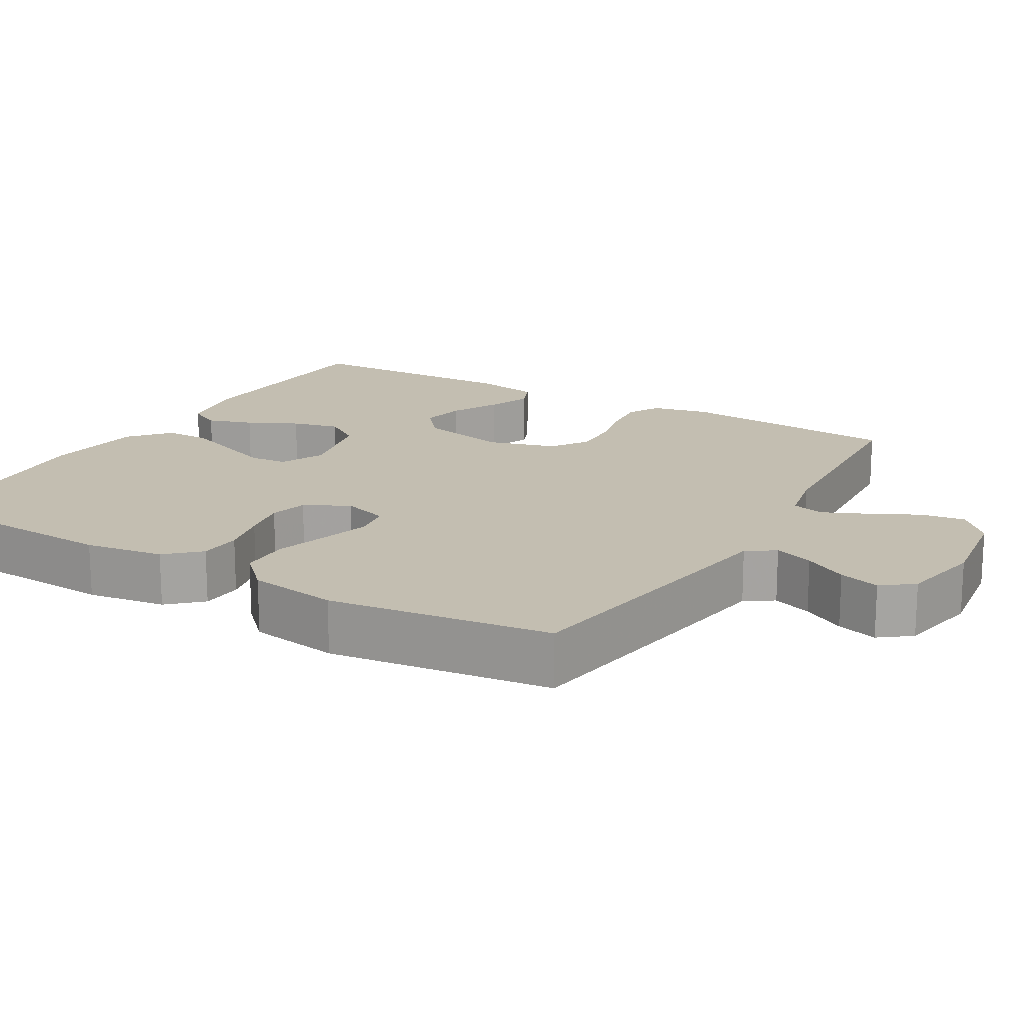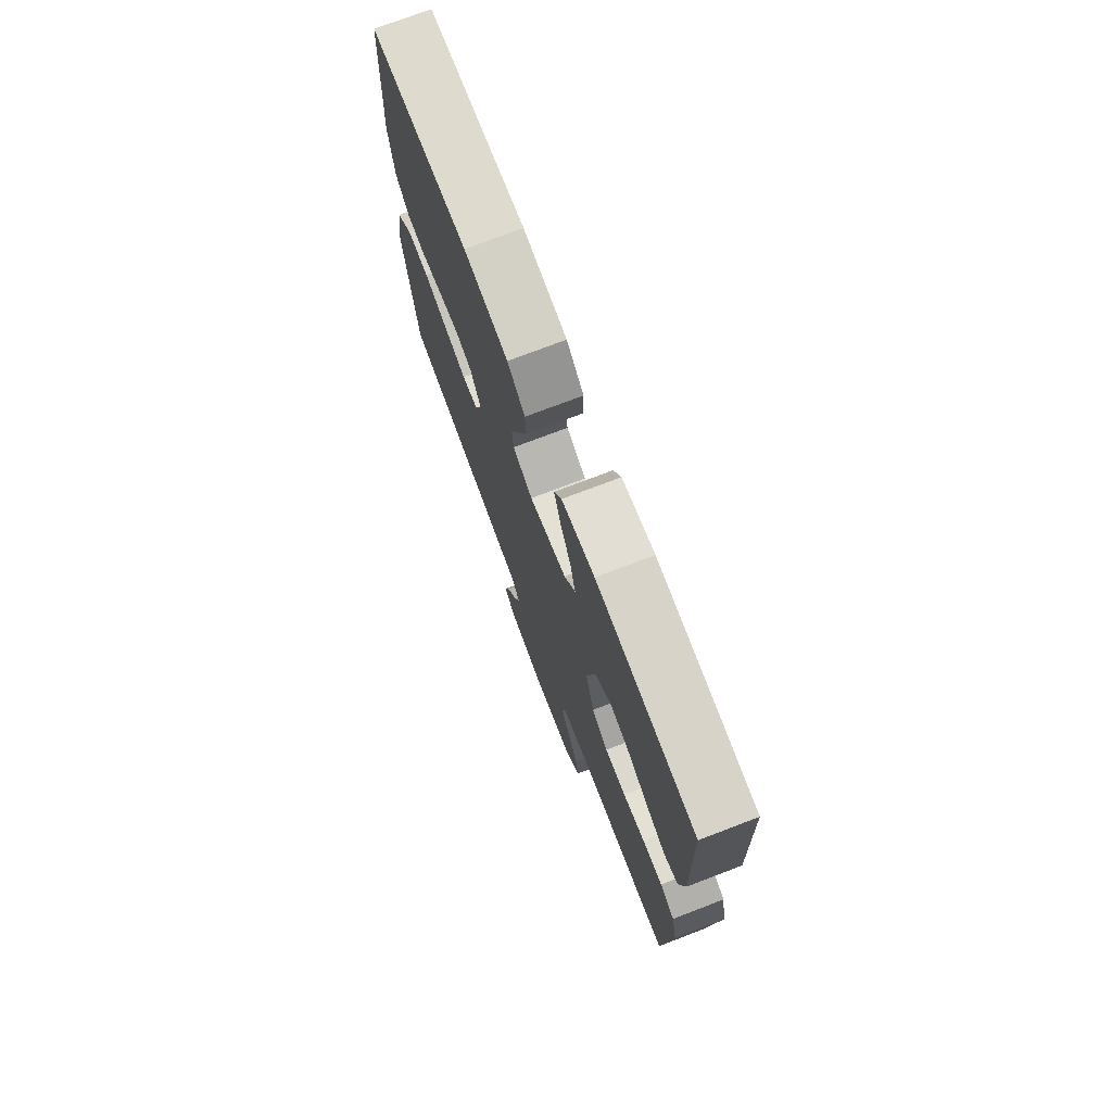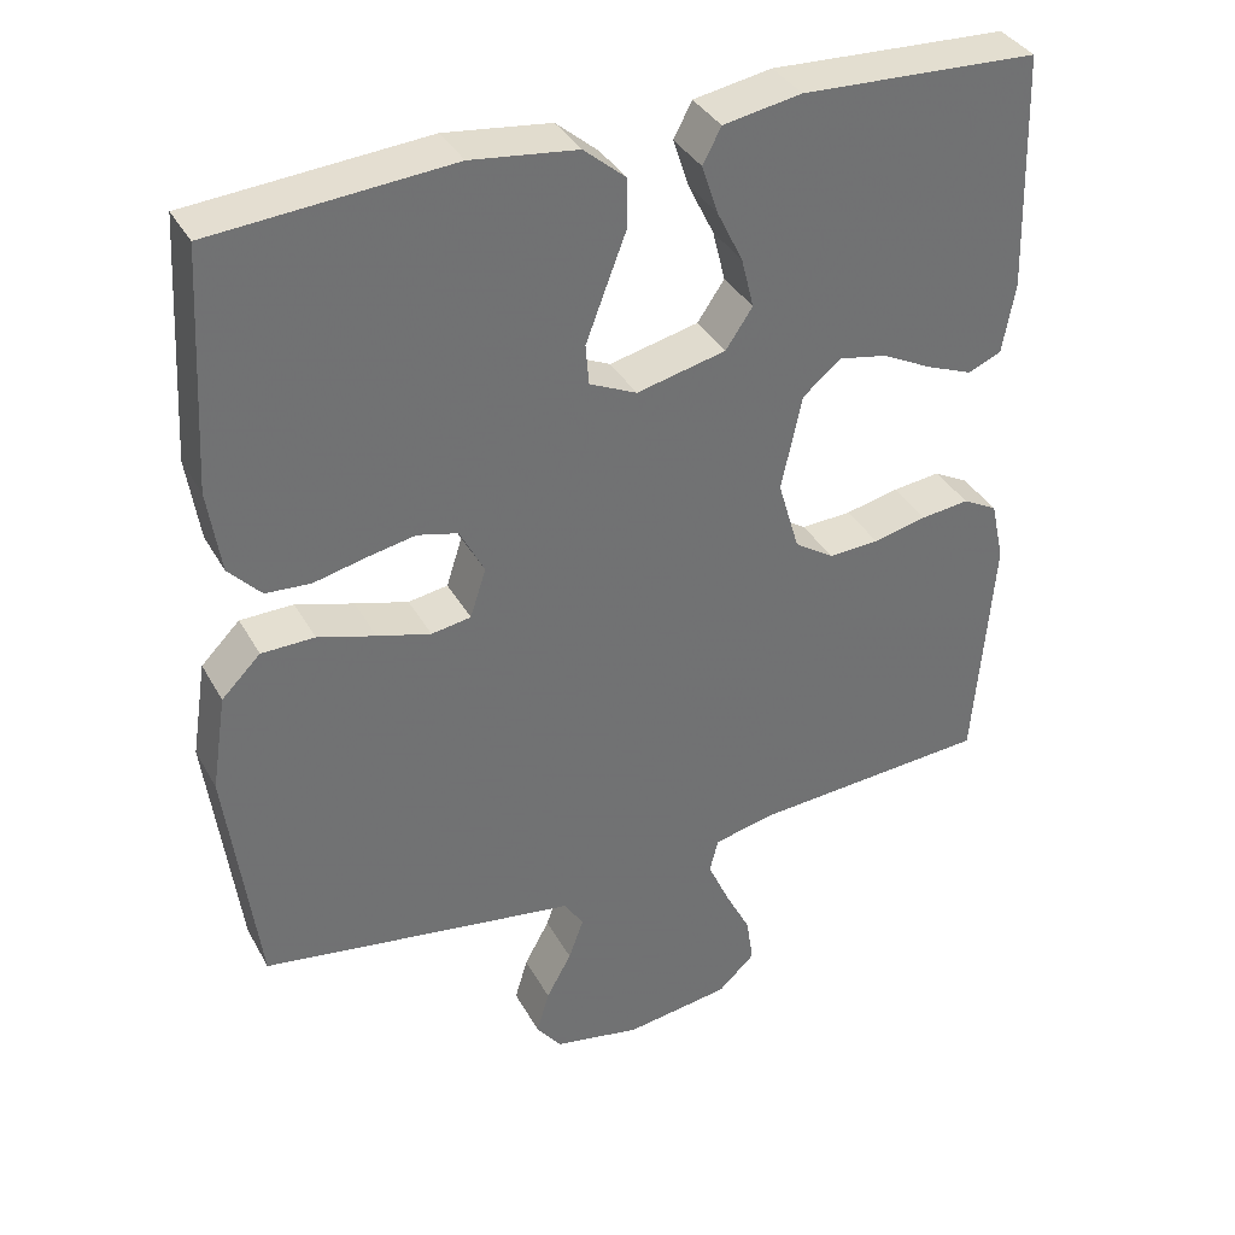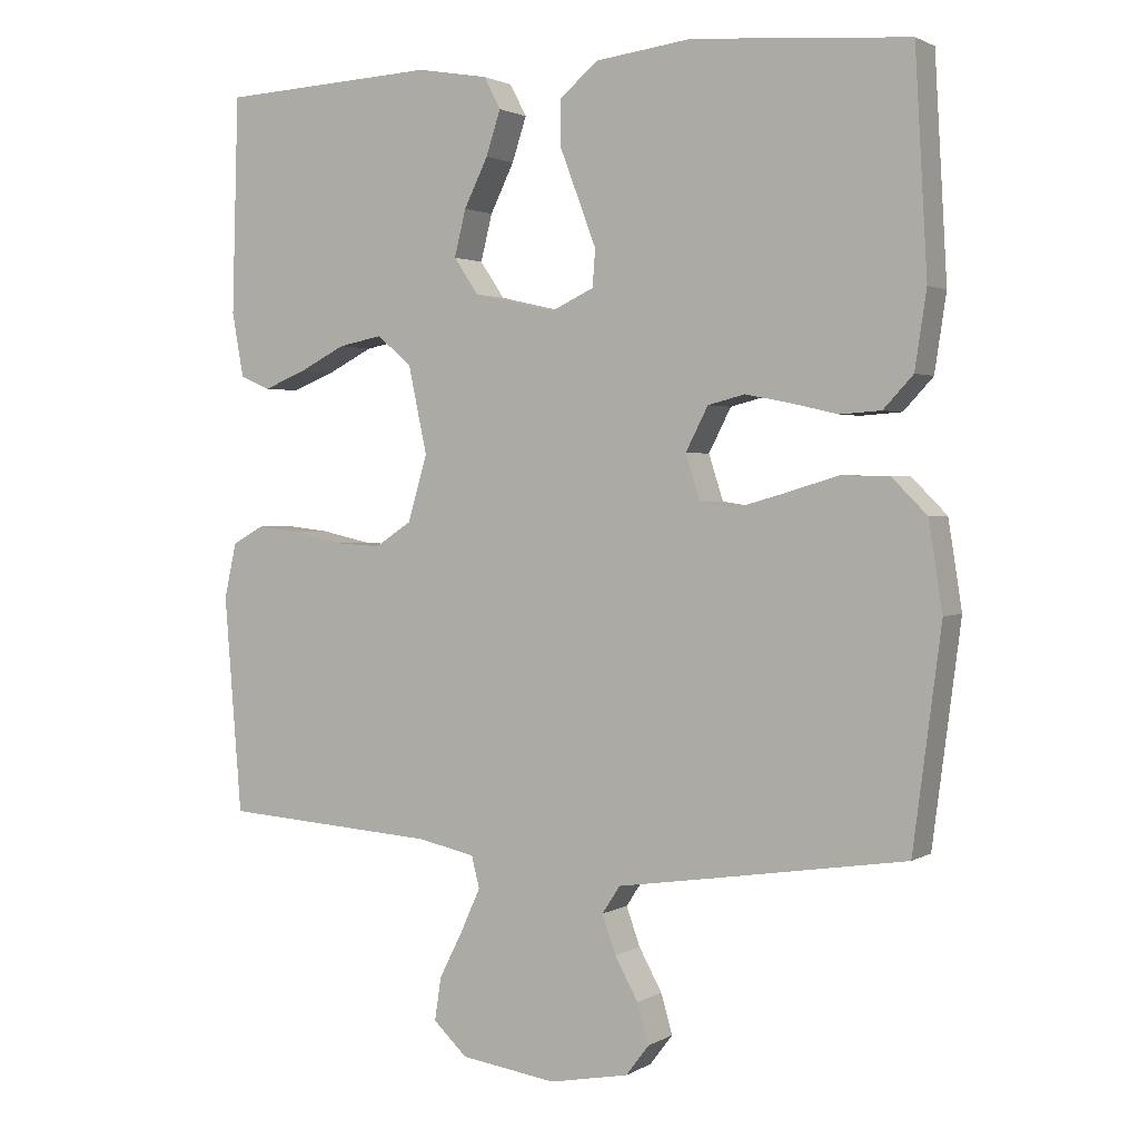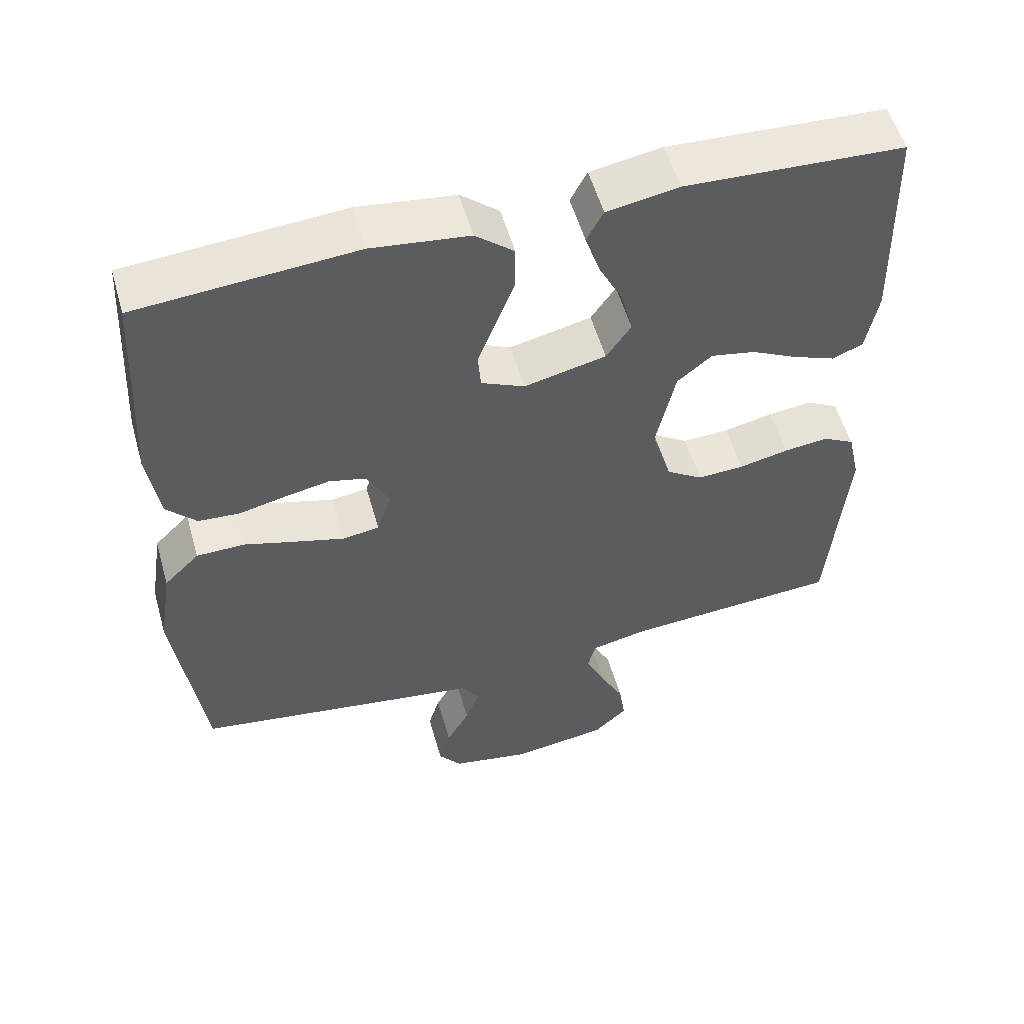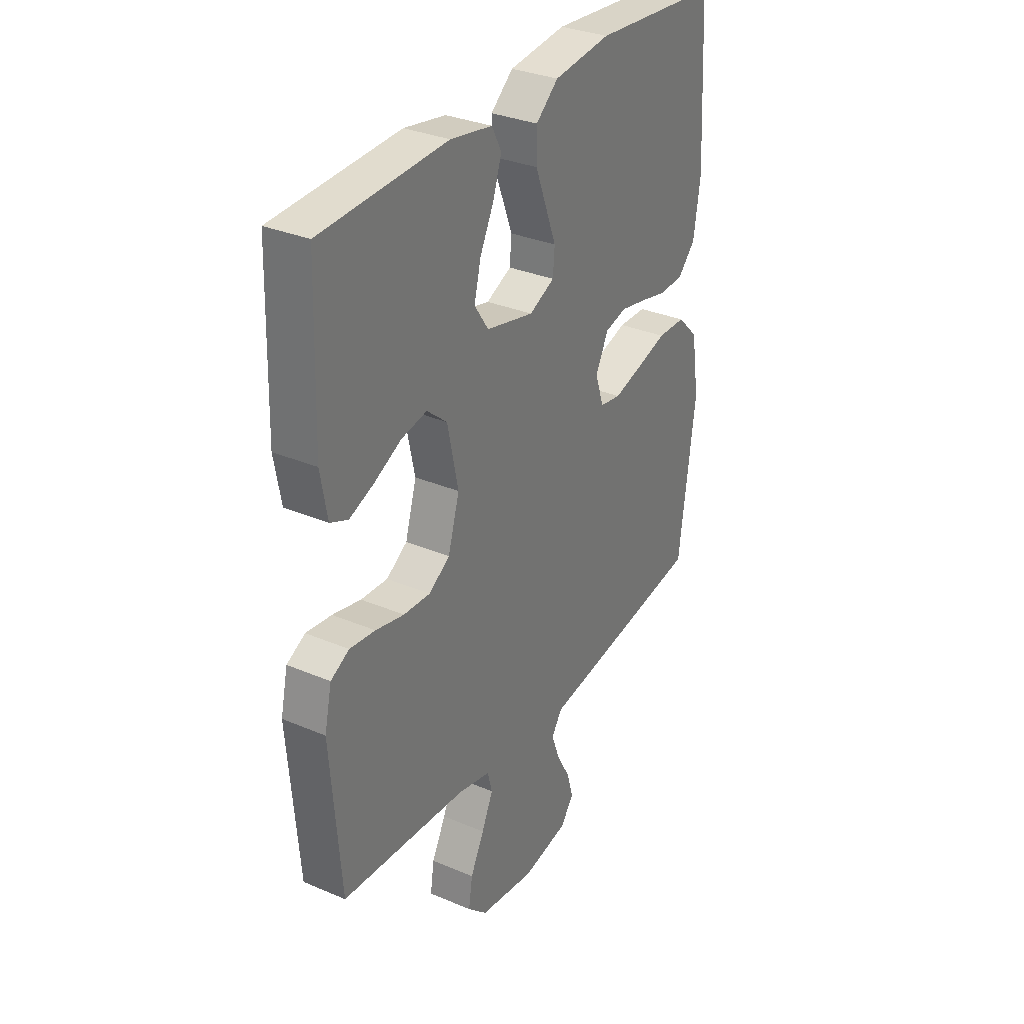
<metadata>
{"format":"obj","ext":"obj","renderer":"f3d","projection":"perspective","resolution":1024,"background":"white","views":[{"elev":17.2,"azim":120.4,"up":"+Y"},{"elev":74.7,"azim":-110.9,"up":"+Z"},{"elev":36.5,"azim":154.1,"up":"+Z"},{"elev":1.9,"azim":28.2,"up":"+Z"},{"elev":55.0,"azim":164.2,"up":"+Z"},{"elev":32.0,"azim":-59.1,"up":"+Z"}]}
</metadata>
<code>
v 0.5 0.07 -0.5
v 0.2 0.07 -0.546
v 0.1 0.07 -0.561
v 0.075 0.07 -0.599
v 0.094 0.07 -0.652
v 0.126 0.07 -0.71
v 0.142 0.07 -0.765
v 0.11 0.07 -0.807
v 0 0.07 -0.828
v -0.133 0.07 -0.809
v -0.18 0.07 -0.765
v -0.171 0.07 -0.705
v -0.138 0.07 -0.64
v -0.111 0.07 -0.58
v -0.122 0.07 -0.537
v -0.2 0.07 -0.52
v -0.5 0.07 -0.5
v -0.524 0.07 -0.2
v -0.507 0.07 -0.123
v -0.463 0.07 -0.099
v -0.402 0.07 -0.106
v -0.334 0.07 -0.121
v -0.27 0.07 -0.124
v -0.22 0.07 -0.091
v -0.193 0.07 0
v -0.219 0.07 0.121
v -0.267 0.07 0.161
v -0.328 0.07 0.149
v -0.393 0.07 0.116
v -0.451 0.07 0.093
v -0.493 0.07 0.111
v -0.509 0.07 0.2
v -0.5 0.07 0.5
v -0.2 0.07 0.515
v -0.101 0.07 0.498
v -0.078 0.07 0.454
v -0.098 0.07 0.393
v -0.131 0.07 0.326
v -0.147 0.07 0.262
v -0.113 0.07 0.212
v 0 0.07 0.186
v 0.06 0.07 0.214
v 0.064 0.07 0.265
v 0.039 0.07 0.331
v 0.013 0.07 0.399
v 0.013 0.07 0.461
v 0.066 0.07 0.506
v 0.2 0.07 0.523
v 0.5 0.07 0.5
v 0.517 0.07 0.2
v 0.501 0.07 0.094
v 0.46 0.07 0.05
v 0.403 0.07 0.046
v 0.338 0.07 0.061
v 0.276 0.07 0.073
v 0.225 0.07 0.06
v 0.194 0.07 0
v 0.214 0.07 -0.062
v 0.264 0.07 -0.07
v 0.331 0.07 -0.051
v 0.404 0.07 -0.029
v 0.471 0.07 -0.03
v 0.52 0.07 -0.079
v 0.539 0.07 -0.2
v 0.5 0 -0.5
v 0.2 0 -0.546
v 0.1 0 -0.561
v 0.075 0 -0.599
v 0.094 0 -0.652
v 0.126 0 -0.71
v 0.142 0 -0.765
v 0.11 0 -0.807
v 0 0 -0.828
v -0.133 0 -0.809
v -0.18 0 -0.765
v -0.171 0 -0.705
v -0.138 0 -0.64
v -0.111 0 -0.58
v -0.122 0 -0.537
v -0.2 0 -0.52
v -0.5 0 -0.5
v -0.524 0 -0.2
v -0.507 0 -0.123
v -0.463 0 -0.099
v -0.402 0 -0.106
v -0.334 0 -0.121
v -0.27 0 -0.124
v -0.22 0 -0.091
v -0.193 0 0
v -0.219 0 0.121
v -0.267 0 0.161
v -0.328 0 0.149
v -0.393 0 0.116
v -0.451 0 0.093
v -0.493 0 0.111
v -0.509 0 0.2
v -0.5 0 0.5
v -0.2 0 0.515
v -0.101 0 0.498
v -0.078 0 0.454
v -0.098 0 0.393
v -0.131 0 0.326
v -0.147 0 0.262
v -0.113 0 0.212
v 0 0 0.186
v 0.06 0 0.214
v 0.064 0 0.265
v 0.039 0 0.331
v 0.013 0 0.399
v 0.013 0 0.461
v 0.066 0 0.506
v 0.2 0 0.523
v 0.5 0 0.5
v 0.517 0 0.2
v 0.501 0 0.094
v 0.46 0 0.05
v 0.403 0 0.046
v 0.338 0 0.061
v 0.276 0 0.073
v 0.225 0 0.06
v 0.194 0 0
v 0.214 0 -0.062
v 0.264 0 -0.07
v 0.331 0 -0.051
v 0.404 0 -0.029
v 0.471 0 -0.03
v 0.52 0 -0.079
v 0.539 0 -0.2
f 1 2 3
f 64 1 3
f 63 64 3
f 62 63 3
f 61 62 3
f 60 61 3
f 59 60 3 4
f 58 59 4
f 57 58 4
f 52 53 54
f 51 52 54
f 50 51 54
f 49 50 54
f 48 49 54
f 47 48 54
f 46 47 54
f 45 46 54
f 44 45 54
f 43 44 54 55
f 42 43 55 56
f 36 37 38
f 35 36 38
f 34 35 38
f 33 34 38
f 32 33 38
f 31 32 38
f 30 31 38
f 29 30 38
f 28 29 38
f 27 28 38 39
f 26 27 39 40
f 20 21 22
f 19 20 22
f 18 19 22
f 17 18 22
f 16 17 22
f 15 16 22 23
f 11 12 13
f 10 11 13
f 9 10 13
f 8 9 13
f 7 8 13
f 6 7 13
f 5 6 13
f 4 5 13 14
f 57 4 14 15
f 56 57 15
f 42 56 15
f 41 42 15
f 25 26 40 41
f 24 25 41 15
f 15 23 24
f 67 66 65
f 67 65 128
f 67 128 127
f 67 127 126
f 67 126 125
f 67 125 124
f 68 67 124 123
f 68 123 122
f 68 122 121
f 118 117 116
f 118 116 115
f 118 115 114
f 118 114 113
f 118 113 112
f 118 112 111
f 118 111 110
f 118 110 109
f 118 109 108
f 119 118 108 107
f 120 119 107 106
f 102 101 100
f 102 100 99
f 102 99 98
f 102 98 97
f 102 97 96
f 102 96 95
f 102 95 94
f 102 94 93
f 102 93 92
f 103 102 92 91
f 104 103 91 90
f 86 85 84
f 86 84 83
f 86 83 82
f 86 82 81
f 86 81 80
f 87 86 80 79
f 77 76 75
f 77 75 74
f 77 74 73
f 77 73 72
f 77 72 71
f 77 71 70
f 77 70 69
f 78 77 69 68
f 79 78 68 121
f 79 121 120
f 79 120 106
f 79 106 105
f 105 104 90 89
f 79 105 89 88
f 88 87 79
f 1 65 66 2
f 2 66 67 3
f 3 67 68 4
f 4 68 69 5
f 5 69 70 6
f 6 70 71 7
f 7 71 72 8
f 8 72 73 9
f 9 73 74 10
f 10 74 75 11
f 11 75 76 12
f 12 76 77 13
f 13 77 78 14
f 14 78 79 15
f 15 79 80 16
f 16 80 81 17
f 17 81 82 18
f 18 82 83 19
f 19 83 84 20
f 20 84 85 21
f 21 85 86 22
f 22 86 87 23
f 23 87 88 24
f 24 88 89 25
f 25 89 90 26
f 26 90 91 27
f 27 91 92 28
f 28 92 93 29
f 29 93 94 30
f 30 94 95 31
f 31 95 96 32
f 32 96 97 33
f 33 97 98 34
f 34 98 99 35
f 35 99 100 36
f 36 100 101 37
f 37 101 102 38
f 38 102 103 39
f 39 103 104 40
f 40 104 105 41
f 41 105 106 42
f 42 106 107 43
f 43 107 108 44
f 44 108 109 45
f 45 109 110 46
f 46 110 111 47
f 47 111 112 48
f 48 112 113 49
f 49 113 114 50
f 50 114 115 51
f 51 115 116 52
f 52 116 117 53
f 53 117 118 54
f 54 118 119 55
f 55 119 120 56
f 56 120 121 57
f 57 121 122 58
f 58 122 123 59
f 59 123 124 60
f 60 124 125 61
f 61 125 126 62
f 62 126 127 63
f 63 127 128 64
f 64 128 65 1

</code>
